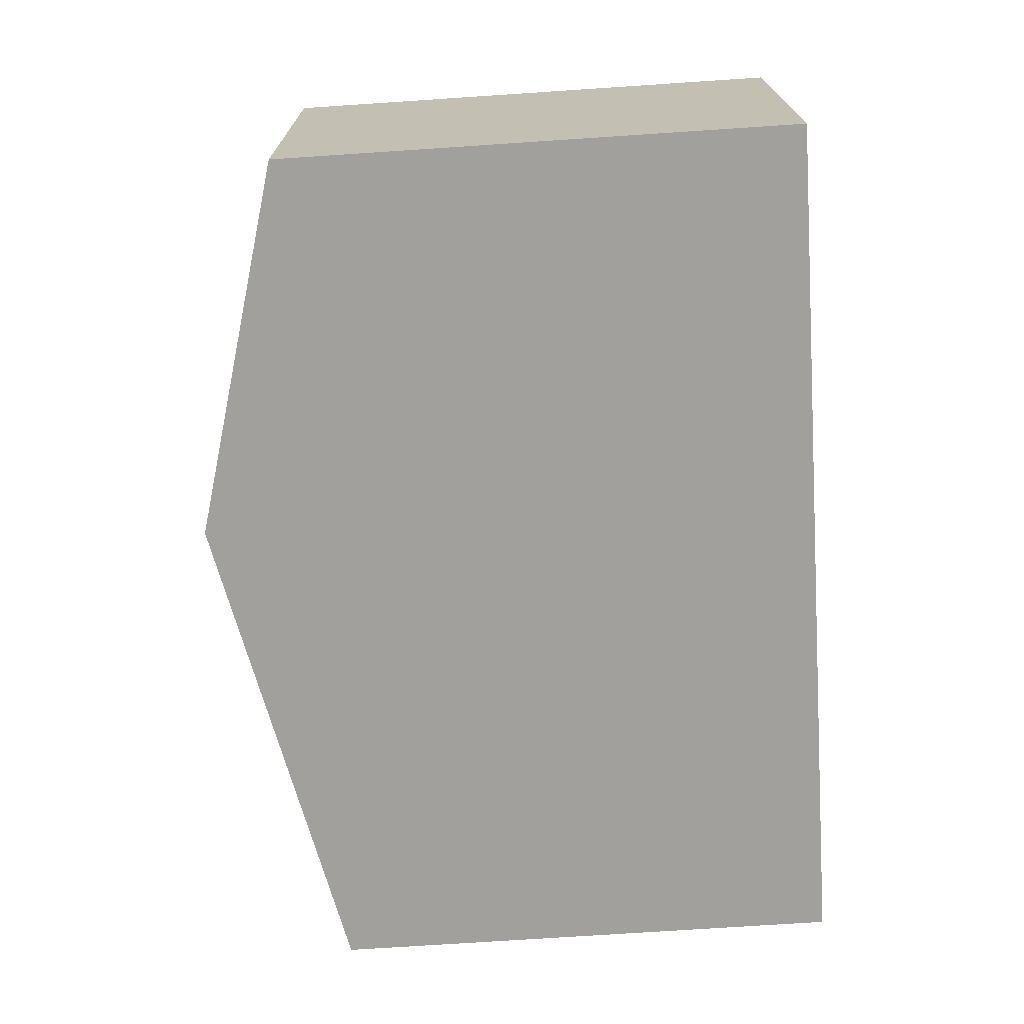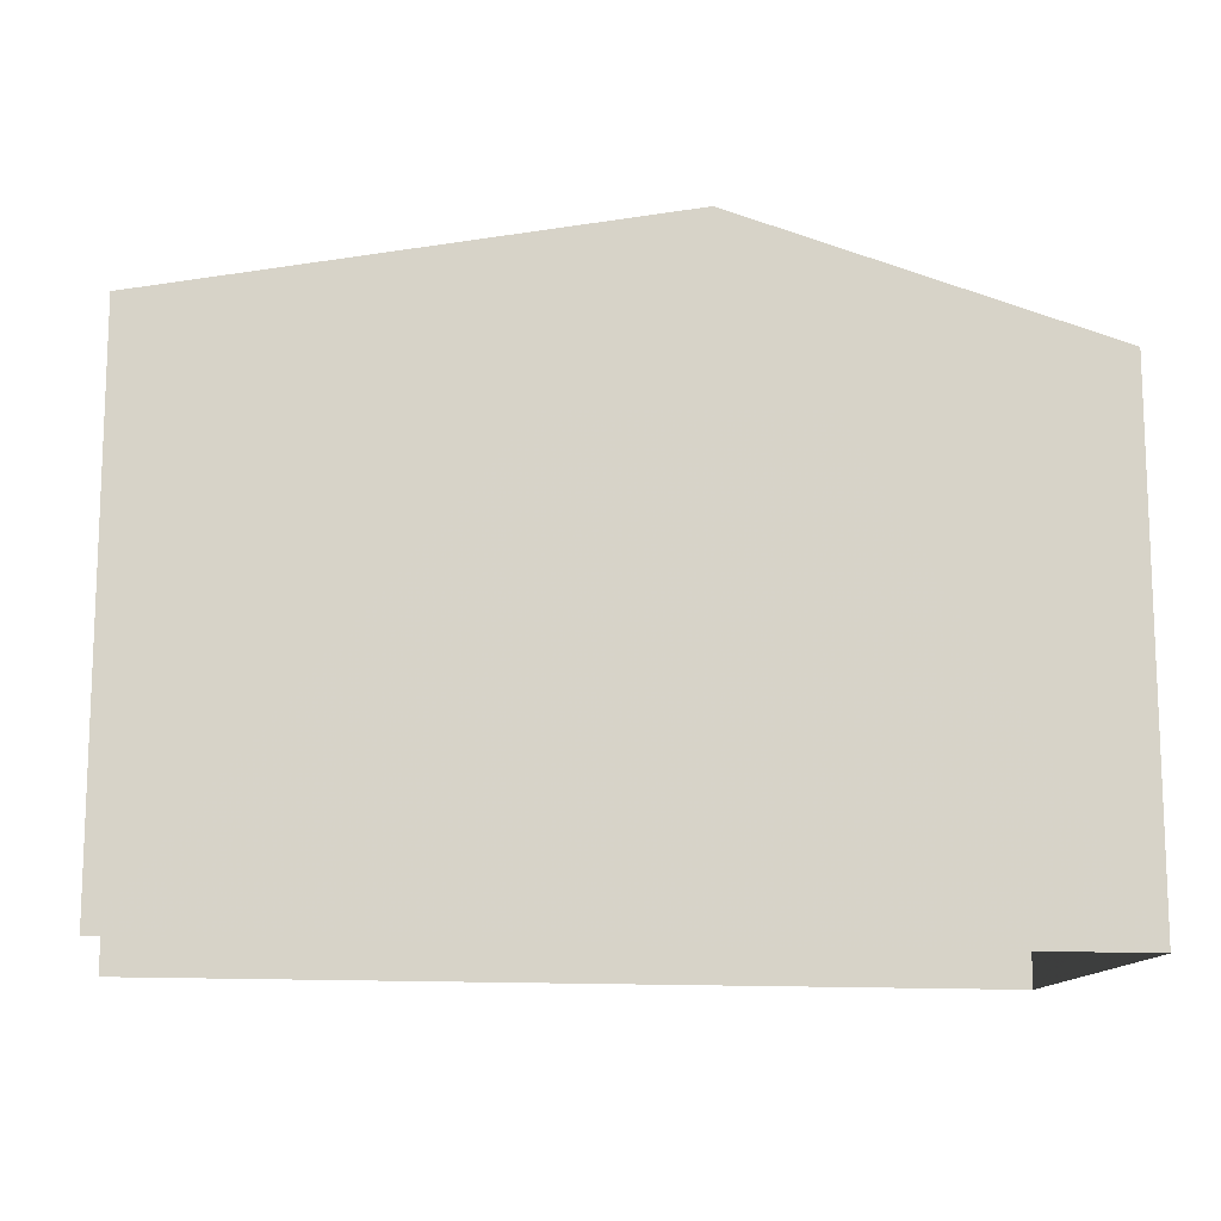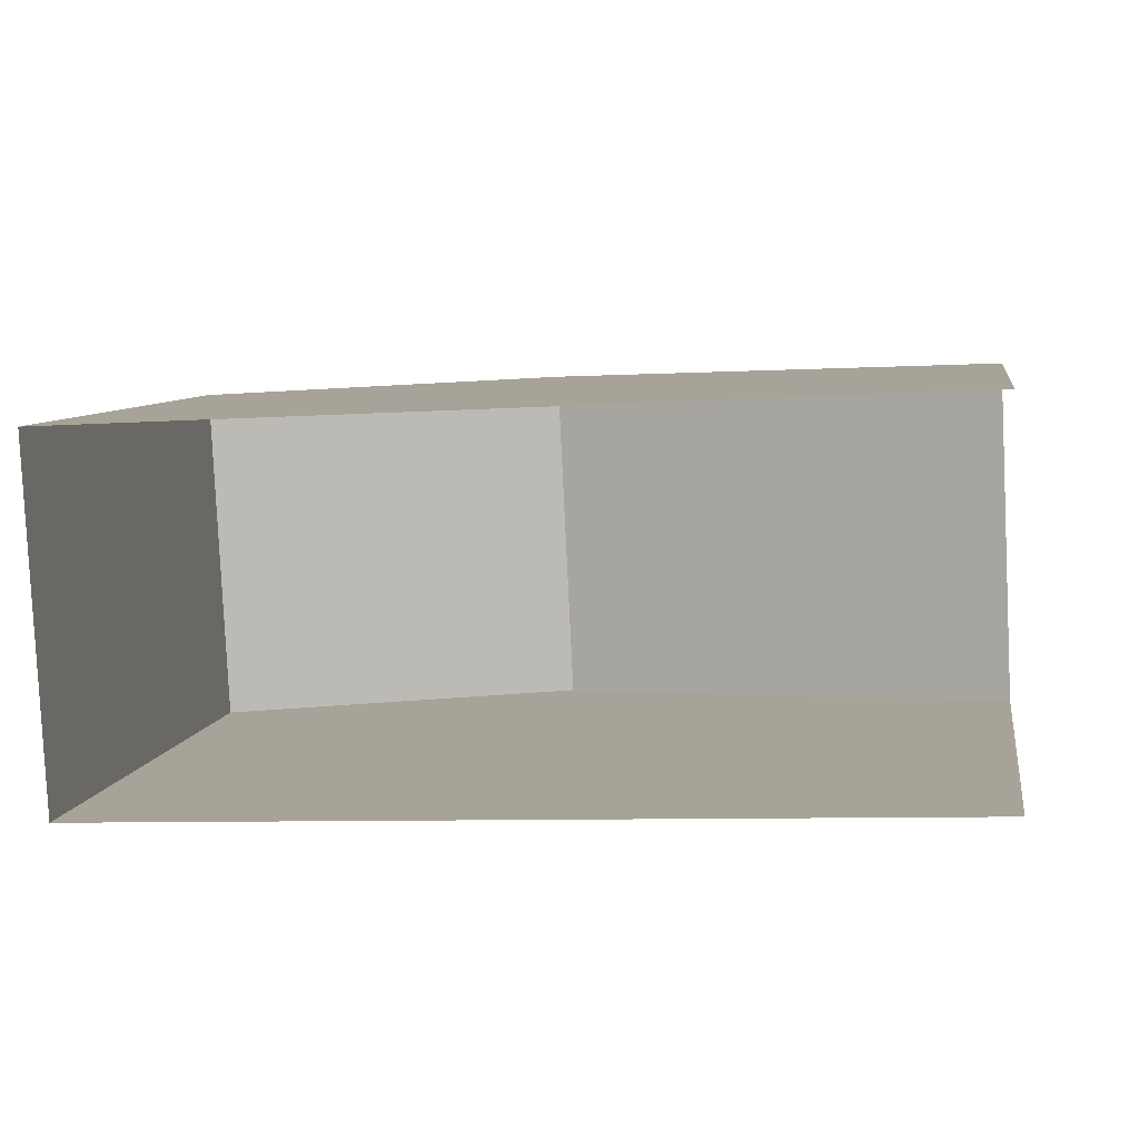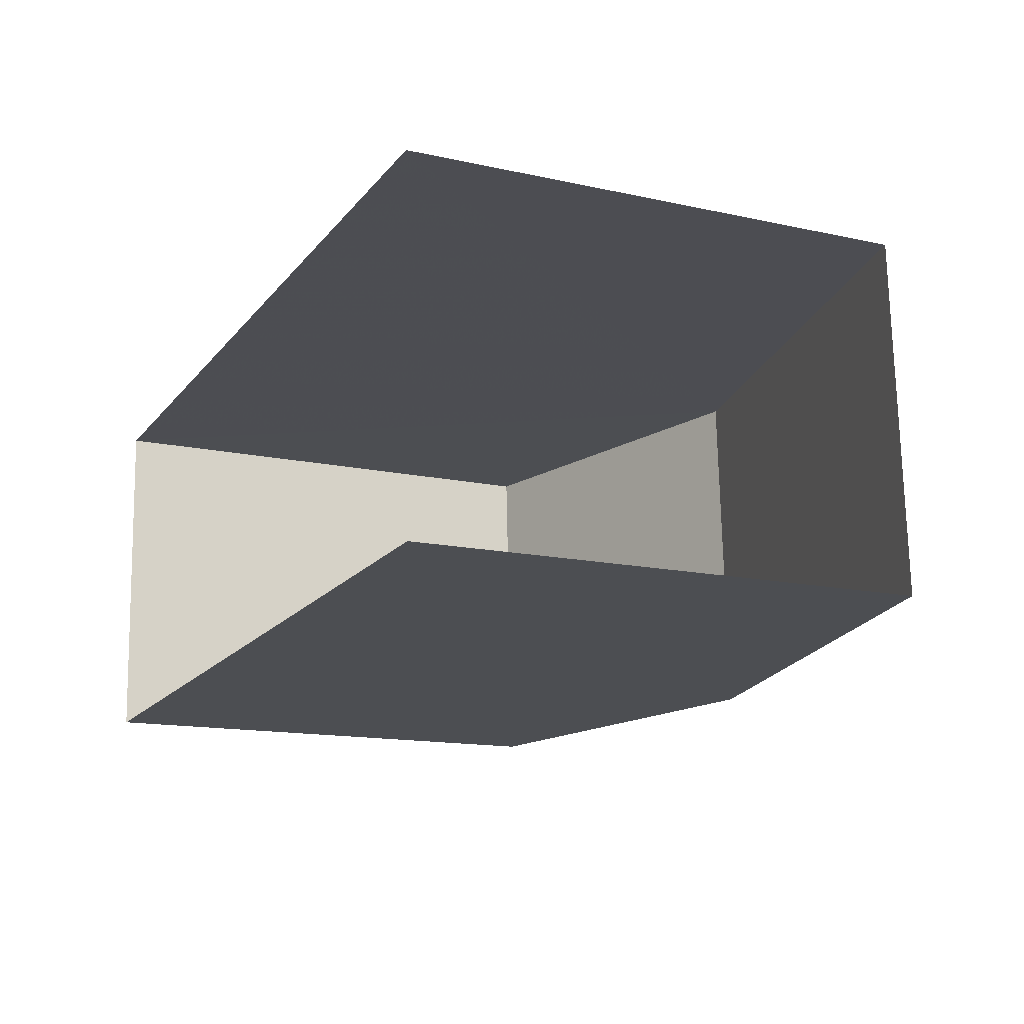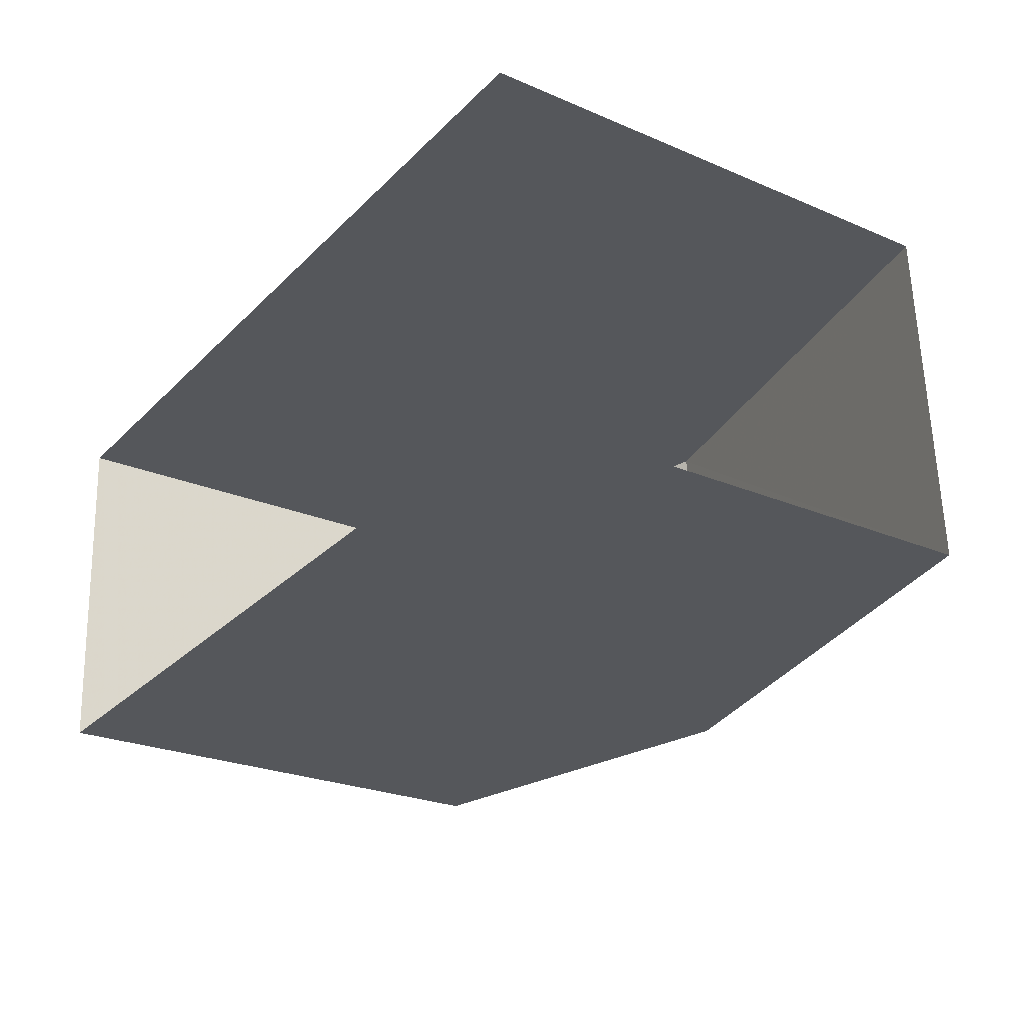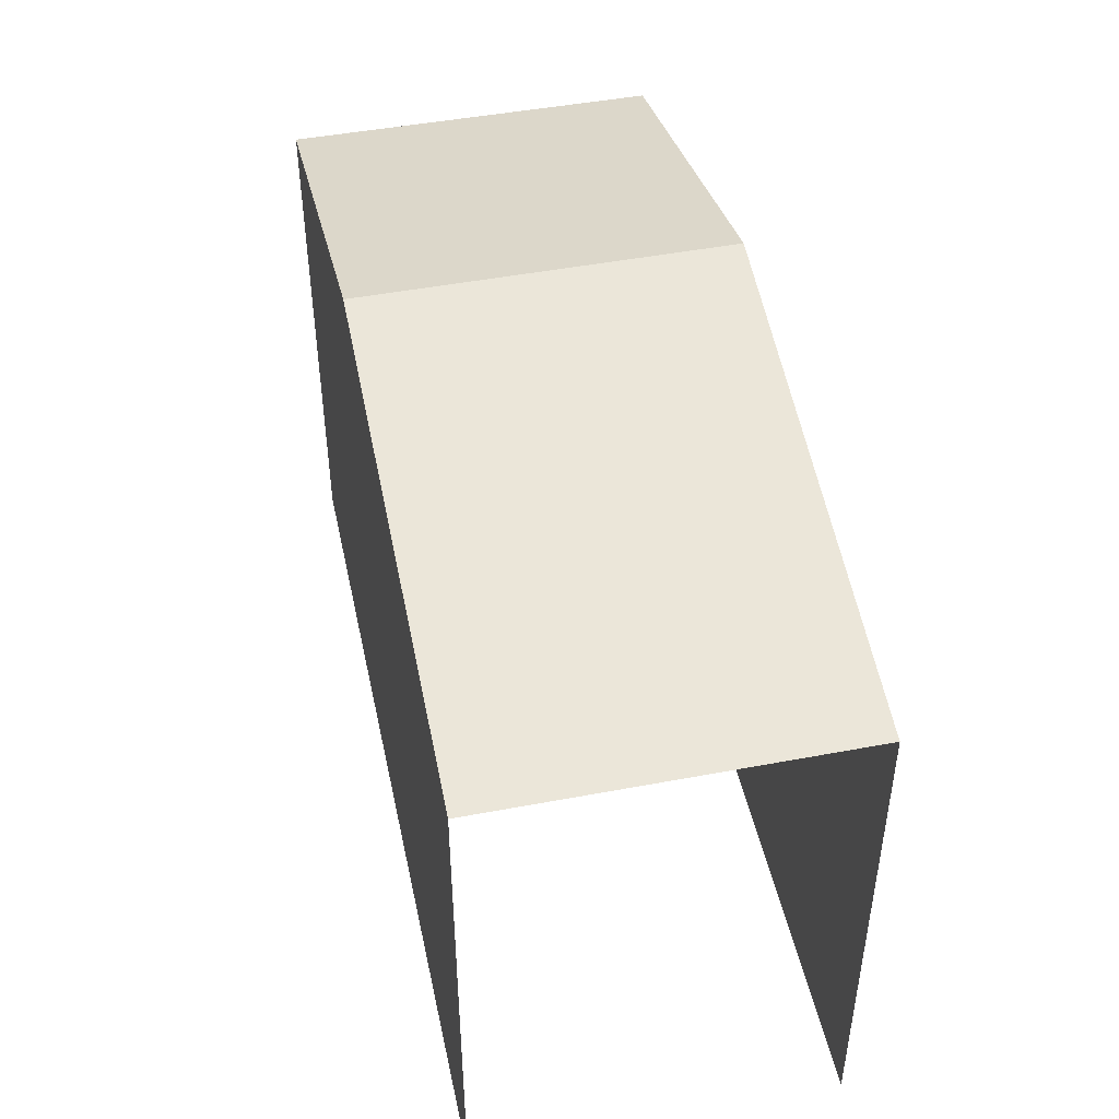
<metadata>
{"format":"obj","ext":"obj","renderer":"f3d","projection":"perspective","resolution":1024,"background":"white","views":[{"elev":-74.3,"azim":93.8,"up":"+Y"},{"elev":-13.2,"azim":-11.8,"up":"+Z"},{"elev":7.6,"azim":-170.2,"up":"+Y"},{"elev":-14.1,"azim":-115.9,"up":"+Y"},{"elev":-24.7,"azim":-124.8,"up":"+Y"},{"elev":46.9,"azim":-104.8,"up":"+Z"}]}
</metadata>
<code>
v -3.723e+05 -1.055e+05 23.67
v -3.723e+05 -1.055e+05 23.67
v -3.723e+05 -1.055e+05 23.67
v -3.723e+05 -1.055e+05 23.67
v -3.723e+05 -1.055e+05 32.76
v -3.723e+05 -1.055e+05 31.23
v -3.723e+05 -1.055e+05 32.76
v -3.723e+05 -1.055e+05 31.23
v -3.723e+05 -1.055e+05 31.23
v -3.723e+05 -1.055e+05 31.23
f 1 2 3
f 4 1 3
f 9 2 1
f 9 10 2
f 5 6 7
f 5 8 6
f 7 9 5
f 7 10 9
f 8 4 3
f 6 8 3
f 6 3 7
f 3 2 7
f 2 10 7
f 9 1 5
f 1 4 5
f 4 8 5

</code>
